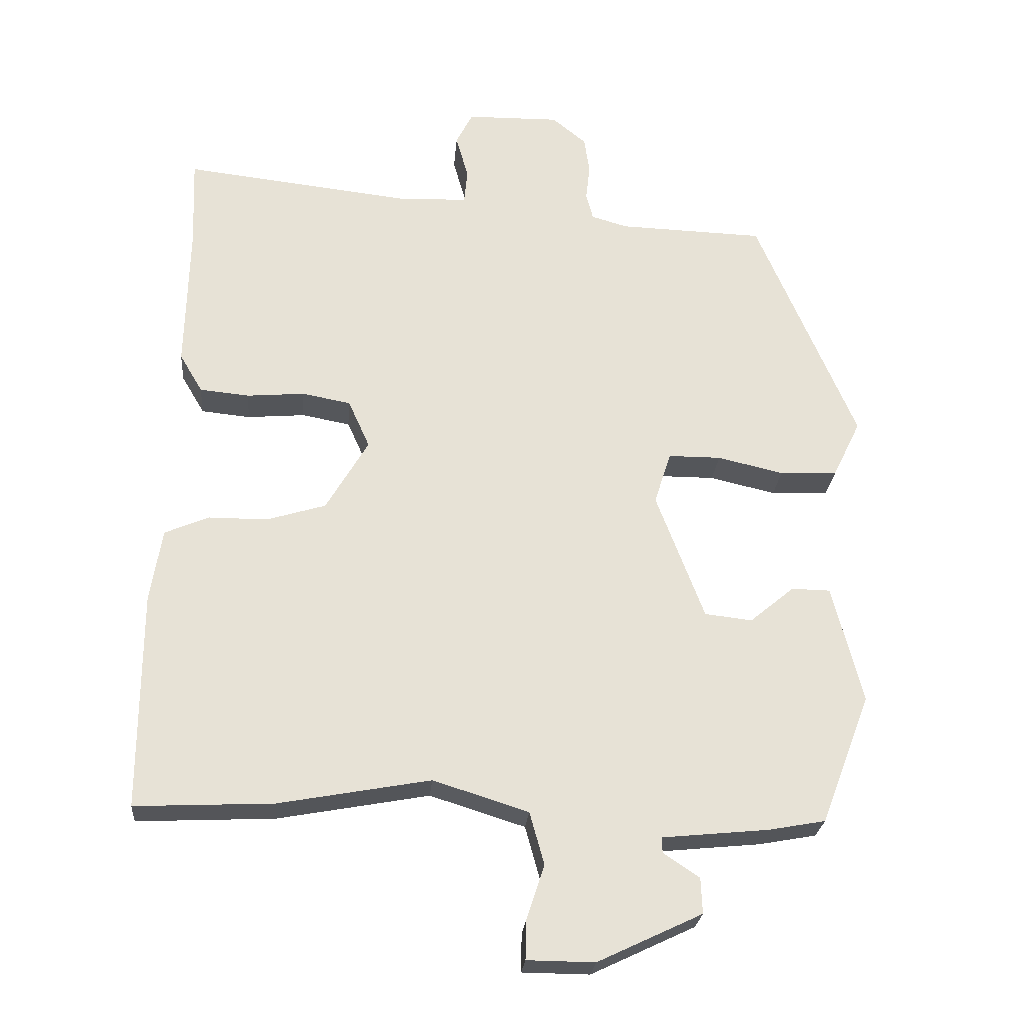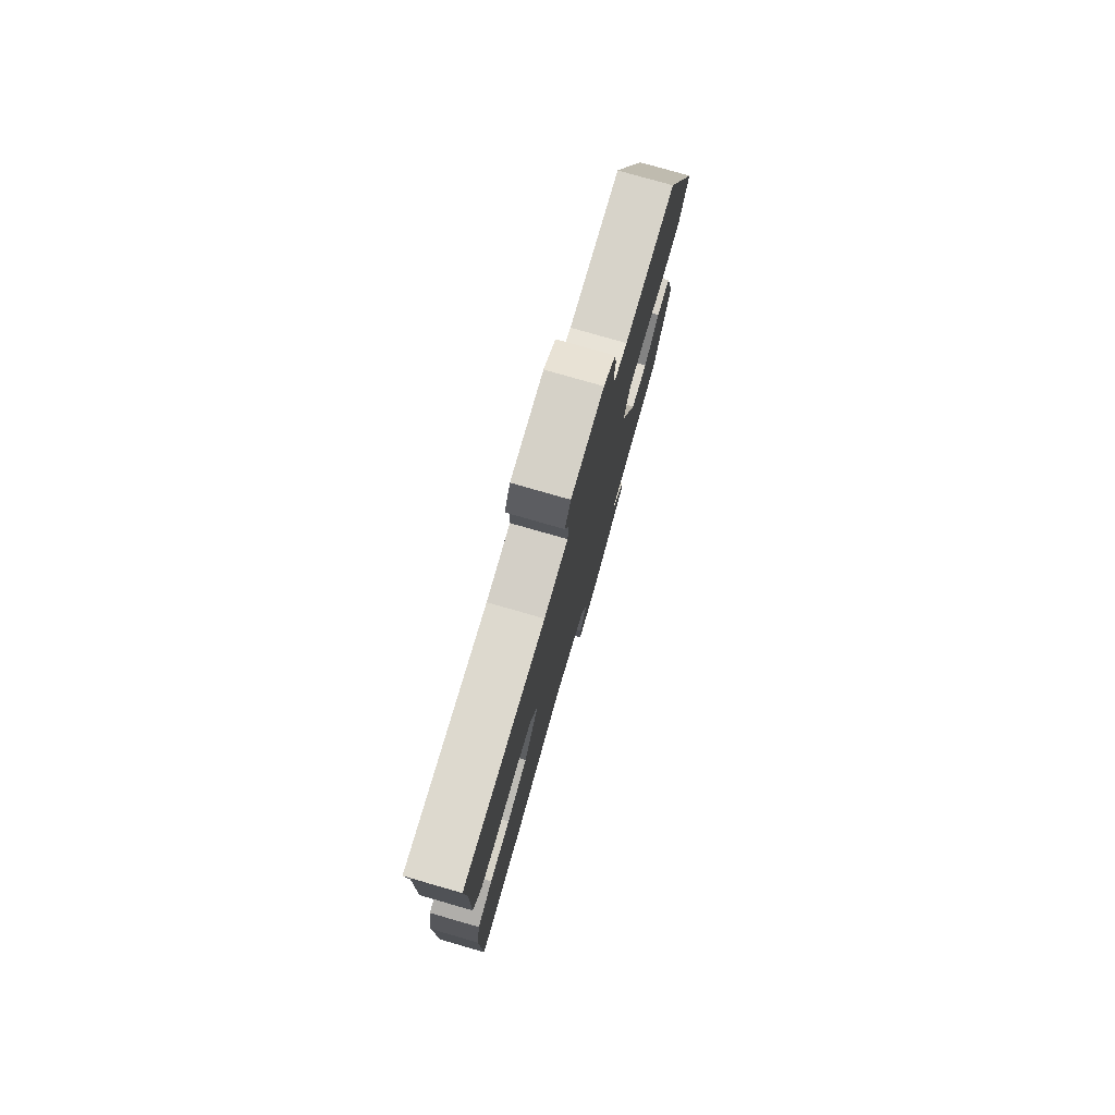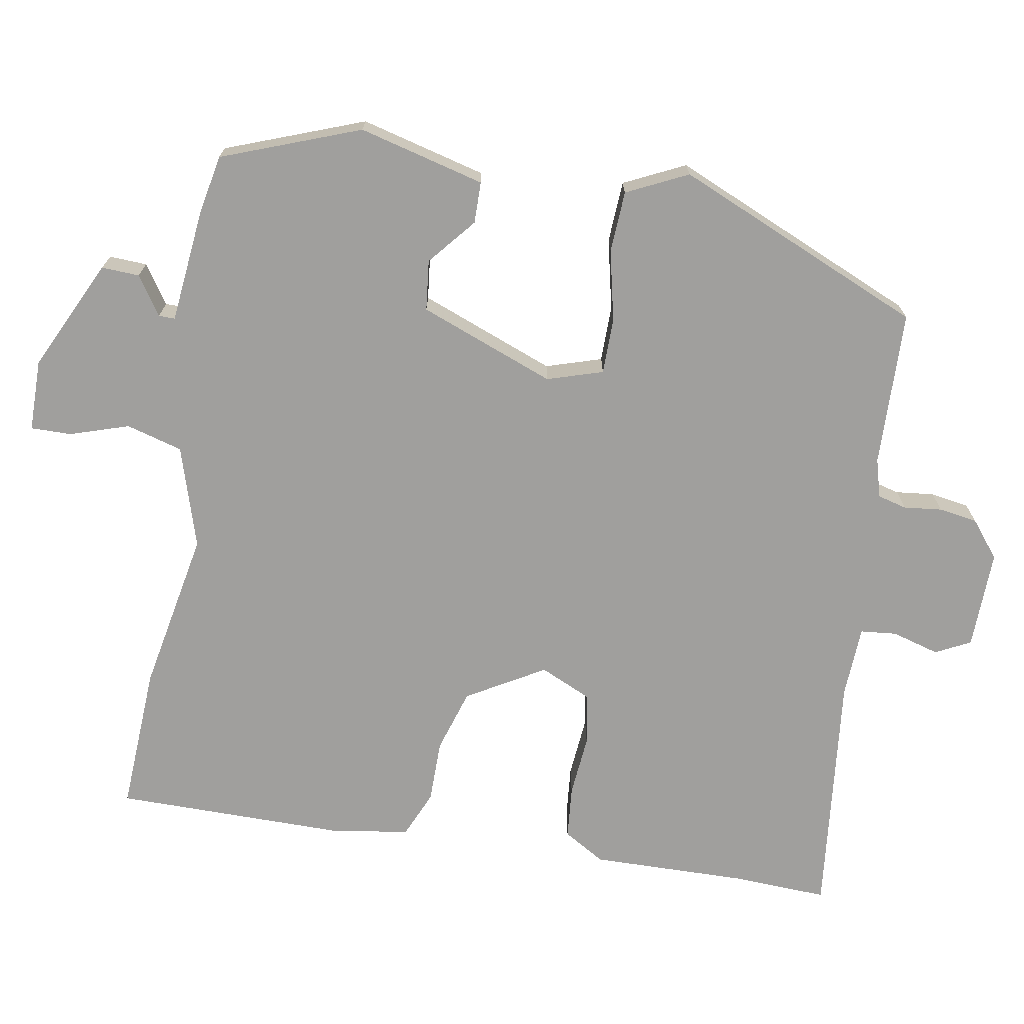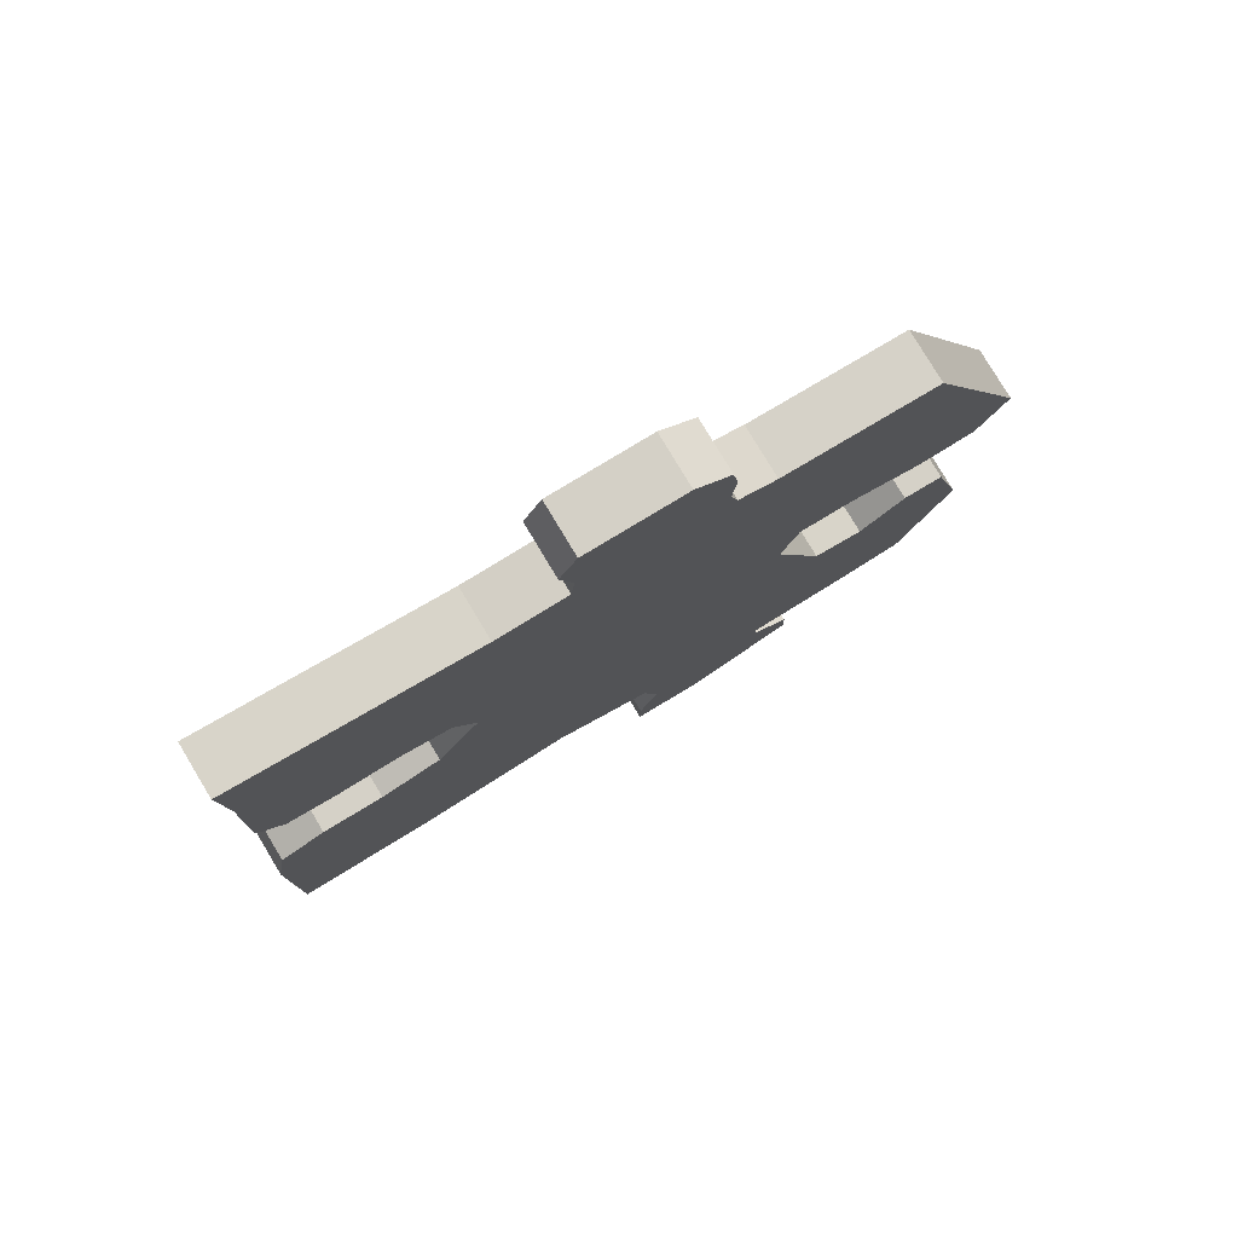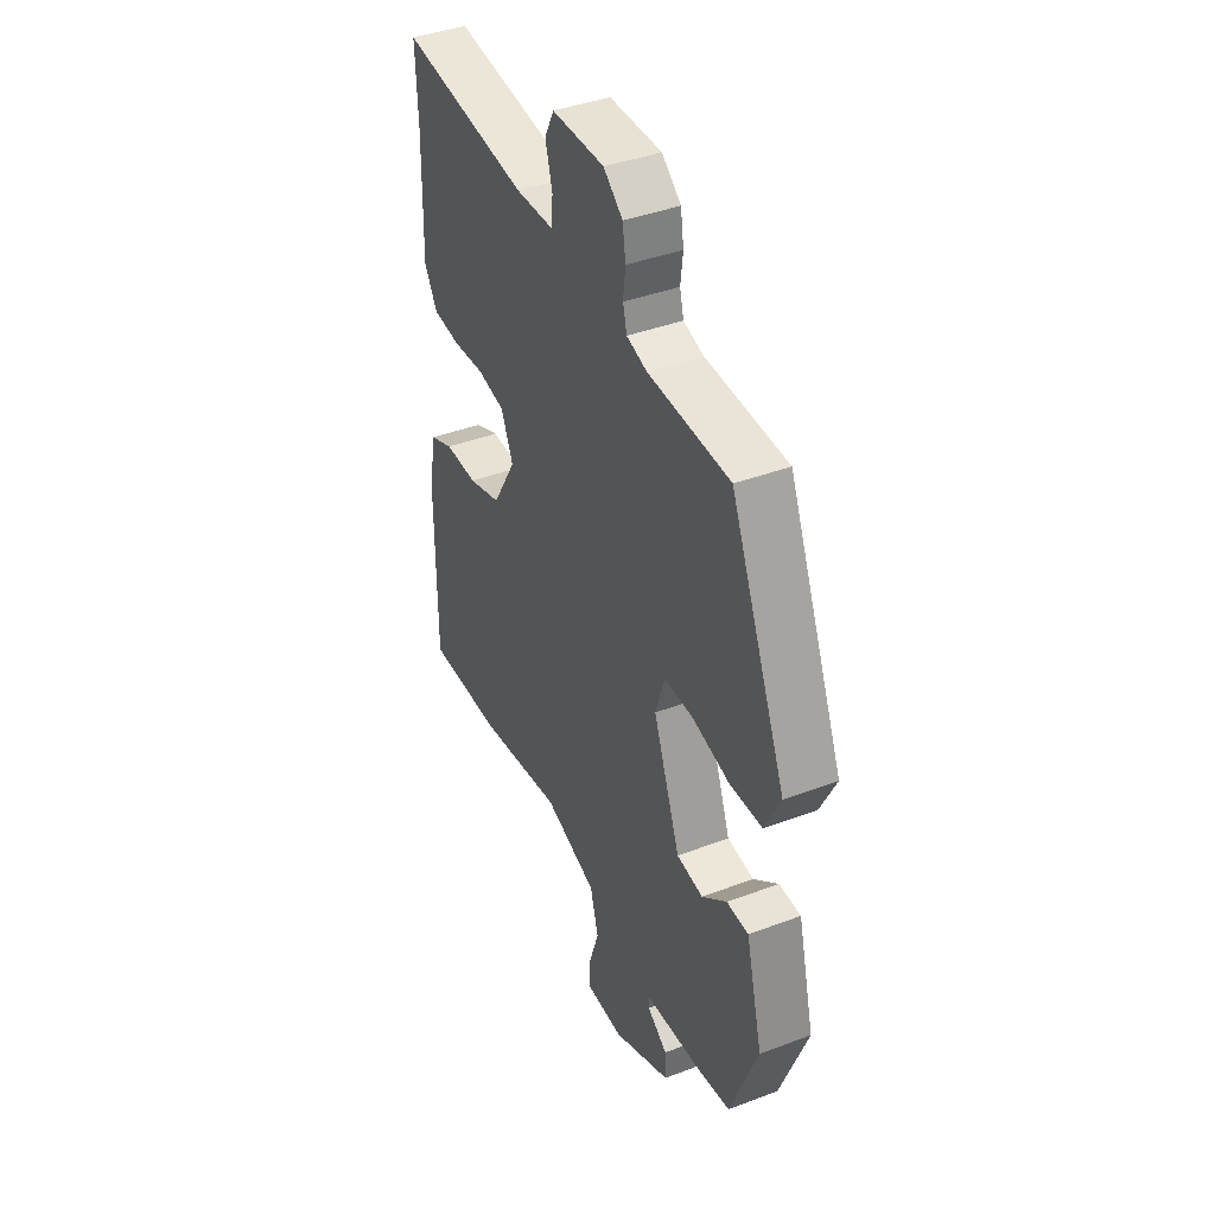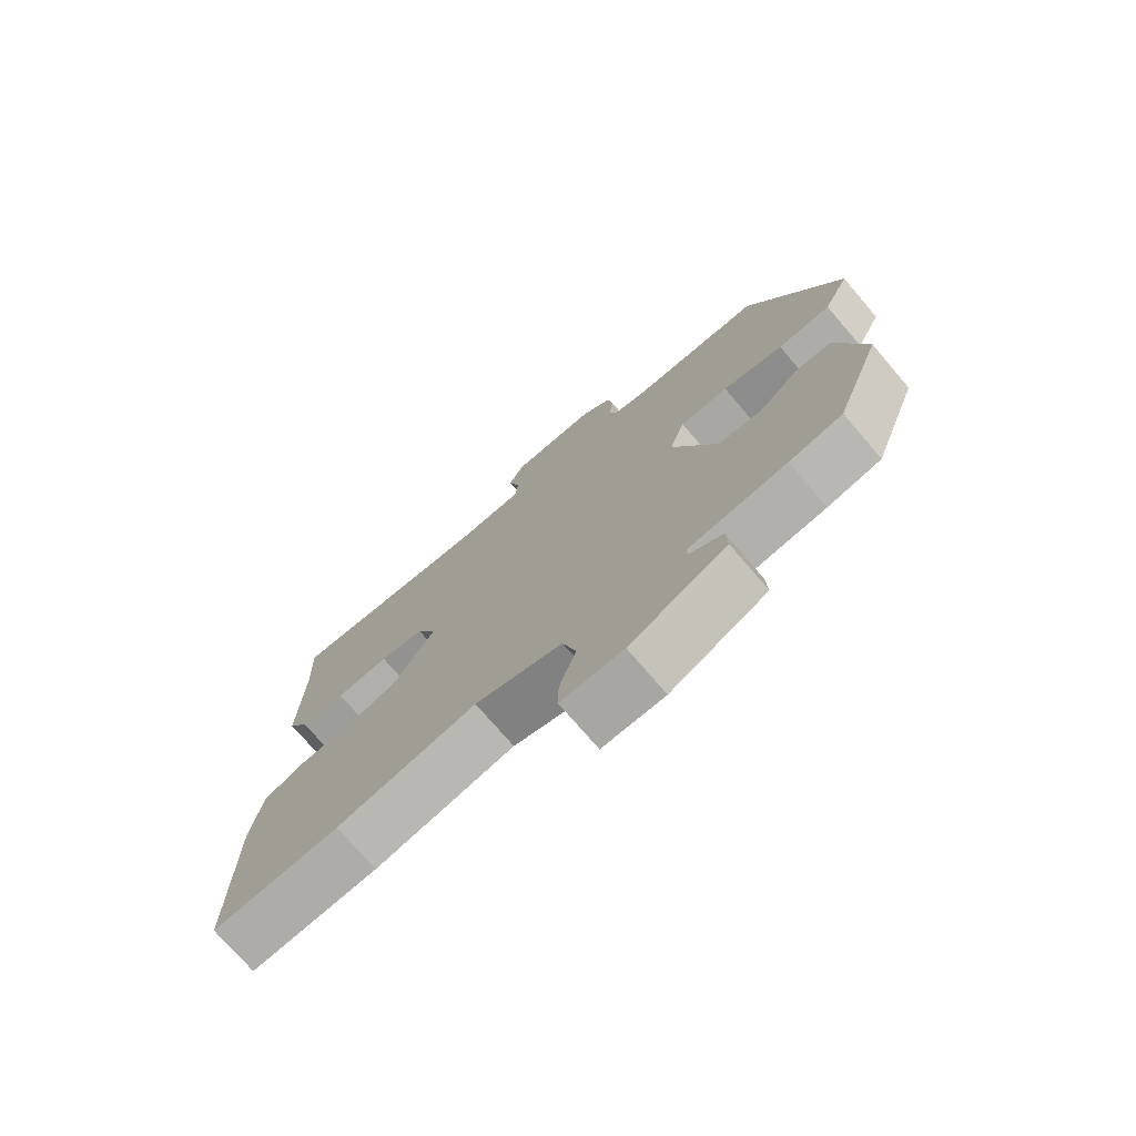
<metadata>
{"format":"obj","ext":"obj","renderer":"f3d","projection":"perspective","resolution":1024,"background":"white","views":[{"elev":-25.2,"azim":175.2,"up":"+Z"},{"elev":78.5,"azim":106.0,"up":"+Z"},{"elev":-71.4,"azim":-100.1,"up":"+Y"},{"elev":79.6,"azim":149.0,"up":"+Z"},{"elev":40.7,"azim":-114.8,"up":"+Z"},{"elev":-74.7,"azim":-139.4,"up":"+Z"}]}
</metadata>
<code>
v 0.502 0.07 0.55
v 0.497 0.07 0.421
v 0.502 0.07 0.211
v 0.469 0.07 0.155
v 0.398 0.07 0.148
v 0.315 0.07 0.155
v 0.245 0.07 0.142
v 0.214 0.07 0.073
v 0.275 0.07 -0.031
v 0.36 0.07 -0.057
v 0.445 0.07 -0.057
v 0.508 0.07 -0.084
v 0.525 0.07 -0.189
v 0.526 0.07 -0.501
v 0.328 0.07 -0.492
v 0.11 0.07 -0.452
v -0.027 0.07 -0.495
v -0.048 0.07 -0.571
v -0.022 0.07 -0.65
v -0.021 0.07 -0.705
v -0.118 0.07 -0.706
v -0.268 0.07 -0.635
v -0.266 0.07 -0.584
v -0.214 0.07 -0.549
v -0.214 0.07 -0.527
v -0.366 0.07 -0.512
v -0.448 0.07 -0.497
v -0.519 0.07 -0.311
v -0.476 0.07 -0.141
v -0.42 0.07 -0.14
v -0.356 0.07 -0.193
v -0.288 0.07 -0.185
v -0.219 0.07 -0.002
v -0.243 0.07 0.073
v -0.319 0.07 0.073
v -0.414 0.07 0.051
v -0.497 0.07 0.055
v -0.537 0.07 0.137
v -0.394 0.07 0.473
v -0.184 0.07 0.48
v -0.132 0.07 0.495
v -0.122 0.07 0.534
v -0.128 0.07 0.586
v -0.12 0.07 0.638
v -0.071 0.07 0.678
v 0.063 0.07 0.676
v 0.087 0.07 0.629
v 0.069 0.07 0.565
v 0.074 0.07 0.516
v 0.171 0.07 0.512
v 0.502 0 0.55
v 0.497 0 0.421
v 0.502 0 0.211
v 0.469 0 0.155
v 0.398 0 0.148
v 0.315 0 0.155
v 0.245 0 0.142
v 0.214 0 0.073
v 0.275 0 -0.031
v 0.36 0 -0.057
v 0.445 0 -0.057
v 0.508 0 -0.084
v 0.525 0 -0.189
v 0.526 0 -0.501
v 0.328 0 -0.492
v 0.11 0 -0.452
v -0.027 0 -0.495
v -0.048 0 -0.571
v -0.022 0 -0.65
v -0.021 0 -0.705
v -0.118 0 -0.706
v -0.268 0 -0.635
v -0.266 0 -0.584
v -0.214 0 -0.549
v -0.214 0 -0.527
v -0.366 0 -0.512
v -0.448 0 -0.497
v -0.519 0 -0.311
v -0.476 0 -0.141
v -0.42 0 -0.14
v -0.356 0 -0.193
v -0.288 0 -0.185
v -0.219 0 -0.002
v -0.243 0 0.073
v -0.319 0 0.073
v -0.414 0 0.051
v -0.497 0 0.055
v -0.537 0 0.137
v -0.394 0 0.473
v -0.184 0 0.48
v -0.132 0 0.495
v -0.122 0 0.534
v -0.128 0 0.586
v -0.12 0 0.638
v -0.071 0 0.678
v 0.063 0 0.676
v 0.087 0 0.629
v 0.069 0 0.565
v 0.074 0 0.516
v 0.171 0 0.512
f 45 46 47 48
f 45 48 49
f 42 43 44 45
f 41 42 45 49
f 40 41 49 50
f 38 39 40
f 35 36 37 38
f 34 35 38 40
f 33 34 40 50
f 28 29 30 31
f 28 31 32
f 25 26 27 28
f 25 28 32
f 21 22 23 24
f 21 24 25
f 18 19 20 21
f 17 18 21 25
f 16 17 25 32
f 10 11 12 13
f 9 10 13 14
f 8 9 14 15
f 3 4 5 6
f 2 3 6 7
f 1 2 7
f 50 1 7
f 33 50 7 8
f 16 32 33
f 8 15 16 33
f 98 97 96 95
f 99 98 95
f 95 94 93 92
f 99 95 92 91
f 100 99 91 90
f 90 89 88
f 88 87 86 85
f 90 88 85 84
f 100 90 84 83
f 81 80 79 78
f 82 81 78
f 78 77 76 75
f 82 78 75
f 74 73 72 71
f 75 74 71
f 71 70 69 68
f 75 71 68 67
f 82 75 67 66
f 63 62 61 60
f 64 63 60 59
f 65 64 59 58
f 56 55 54 53
f 57 56 53 52
f 57 52 51
f 57 51 100
f 58 57 100 83
f 83 82 66
f 83 66 65 58
f 1 51 52 2
f 2 52 53 3
f 3 53 54 4
f 4 54 55 5
f 5 55 56 6
f 6 56 57 7
f 7 57 58 8
f 8 58 59 9
f 9 59 60 10
f 10 60 61 11
f 11 61 62 12
f 12 62 63 13
f 13 63 64 14
f 14 64 65 15
f 15 65 66 16
f 16 66 67 17
f 17 67 68 18
f 18 68 69 19
f 19 69 70 20
f 20 70 71 21
f 21 71 72 22
f 22 72 73 23
f 23 73 74 24
f 24 74 75 25
f 25 75 76 26
f 26 76 77 27
f 27 77 78 28
f 28 78 79 29
f 29 79 80 30
f 30 80 81 31
f 31 81 82 32
f 32 82 83 33
f 33 83 84 34
f 34 84 85 35
f 35 85 86 36
f 36 86 87 37
f 37 87 88 38
f 38 88 89 39
f 39 89 90 40
f 40 90 91 41
f 41 91 92 42
f 42 92 93 43
f 43 93 94 44
f 44 94 95 45
f 45 95 96 46
f 46 96 97 47
f 47 97 98 48
f 48 98 99 49
f 49 99 100 50
f 50 100 51 1

</code>
